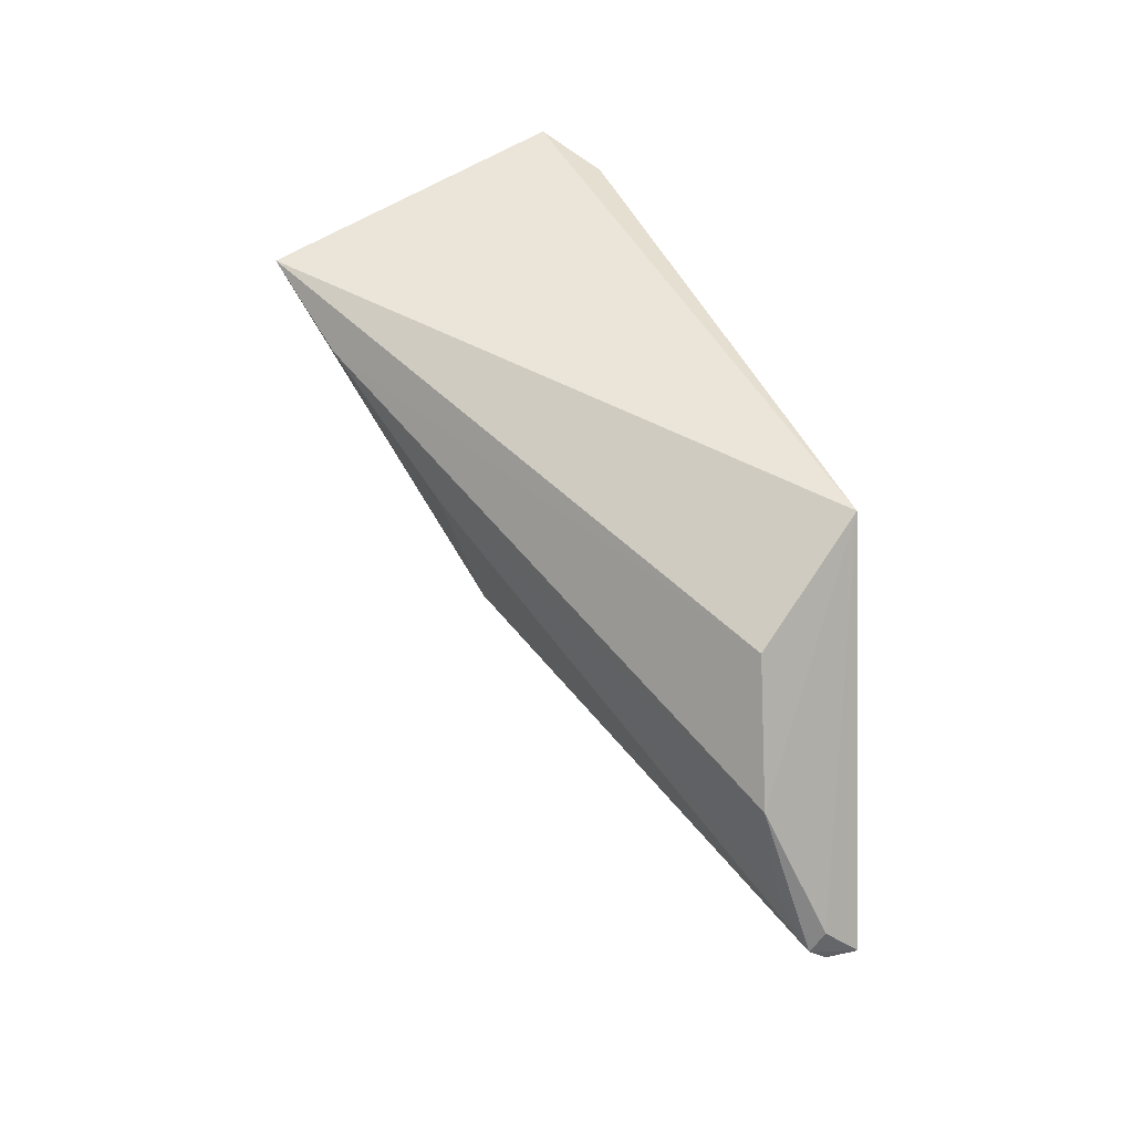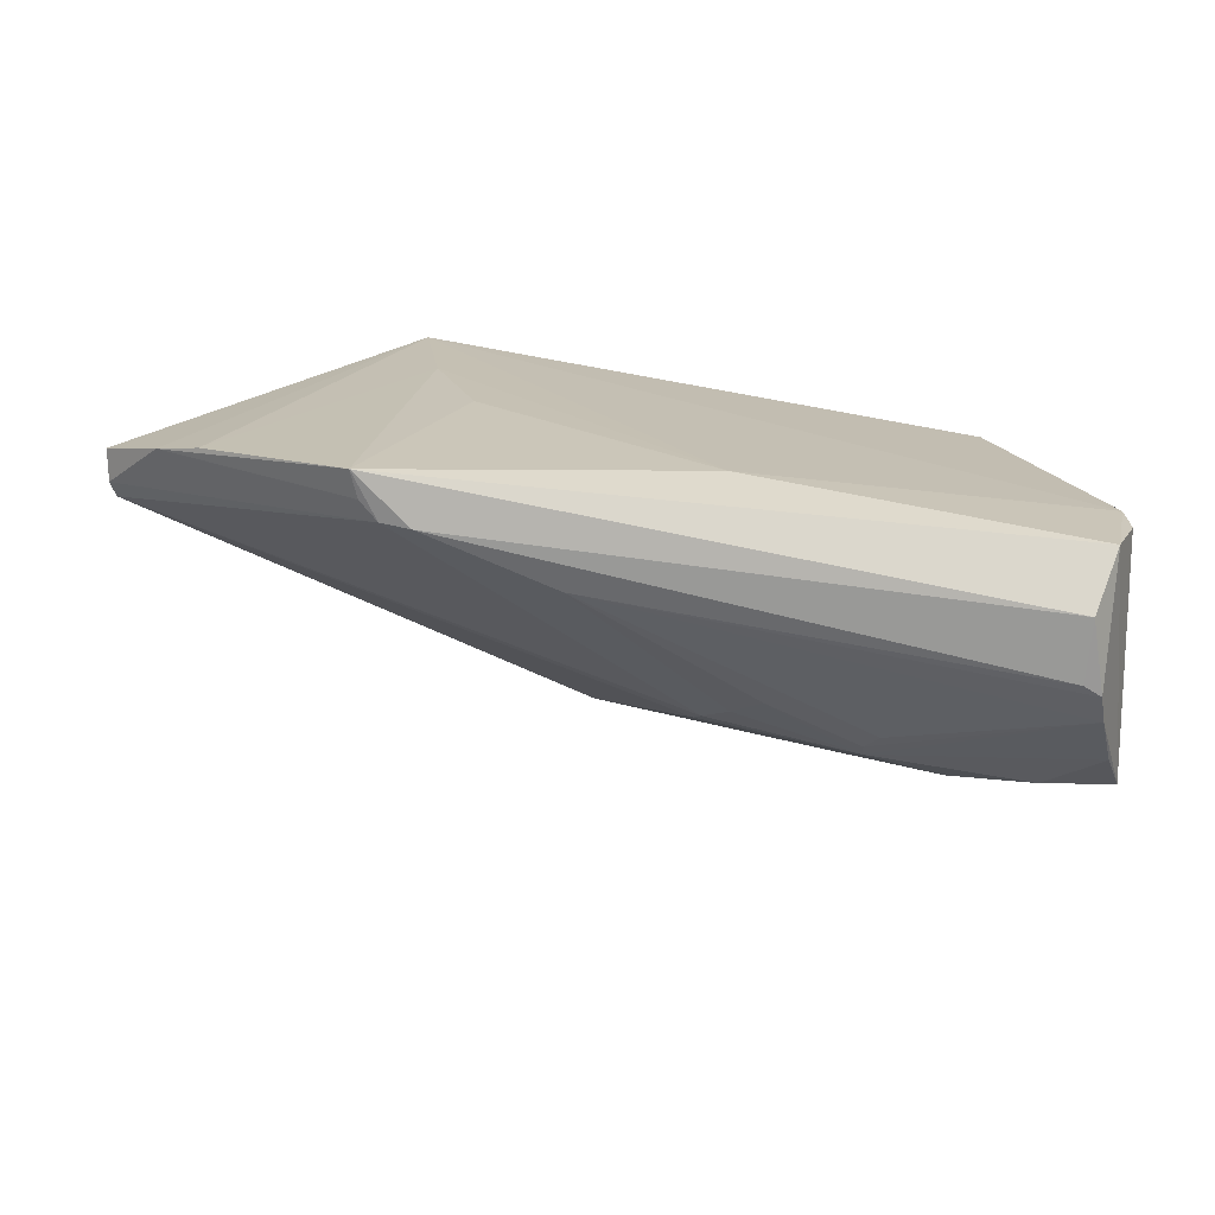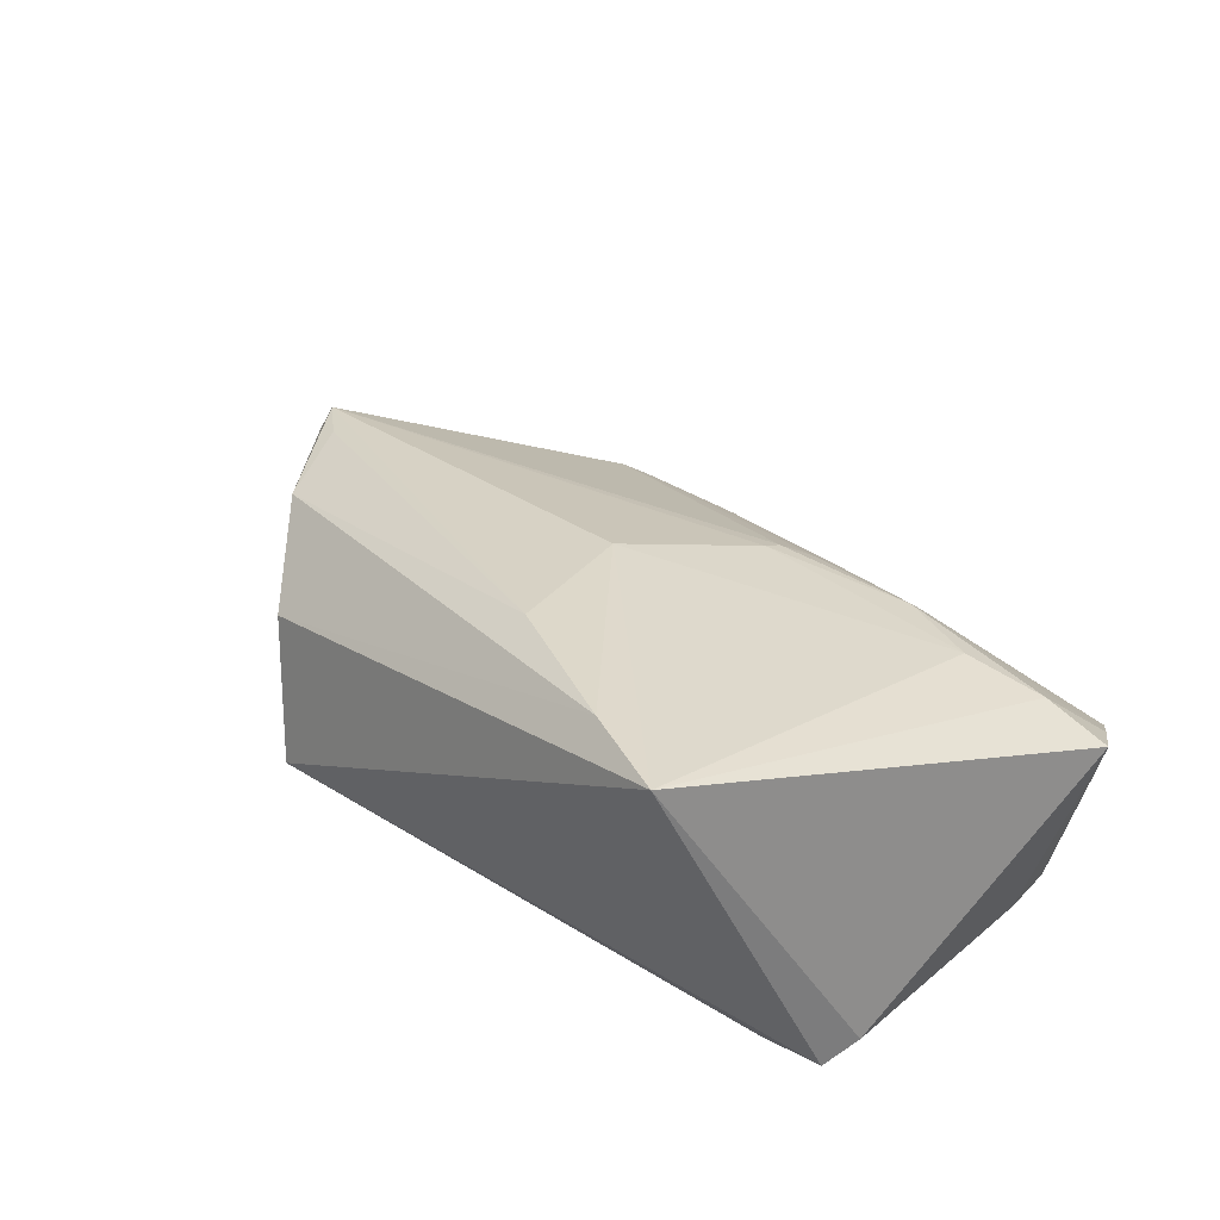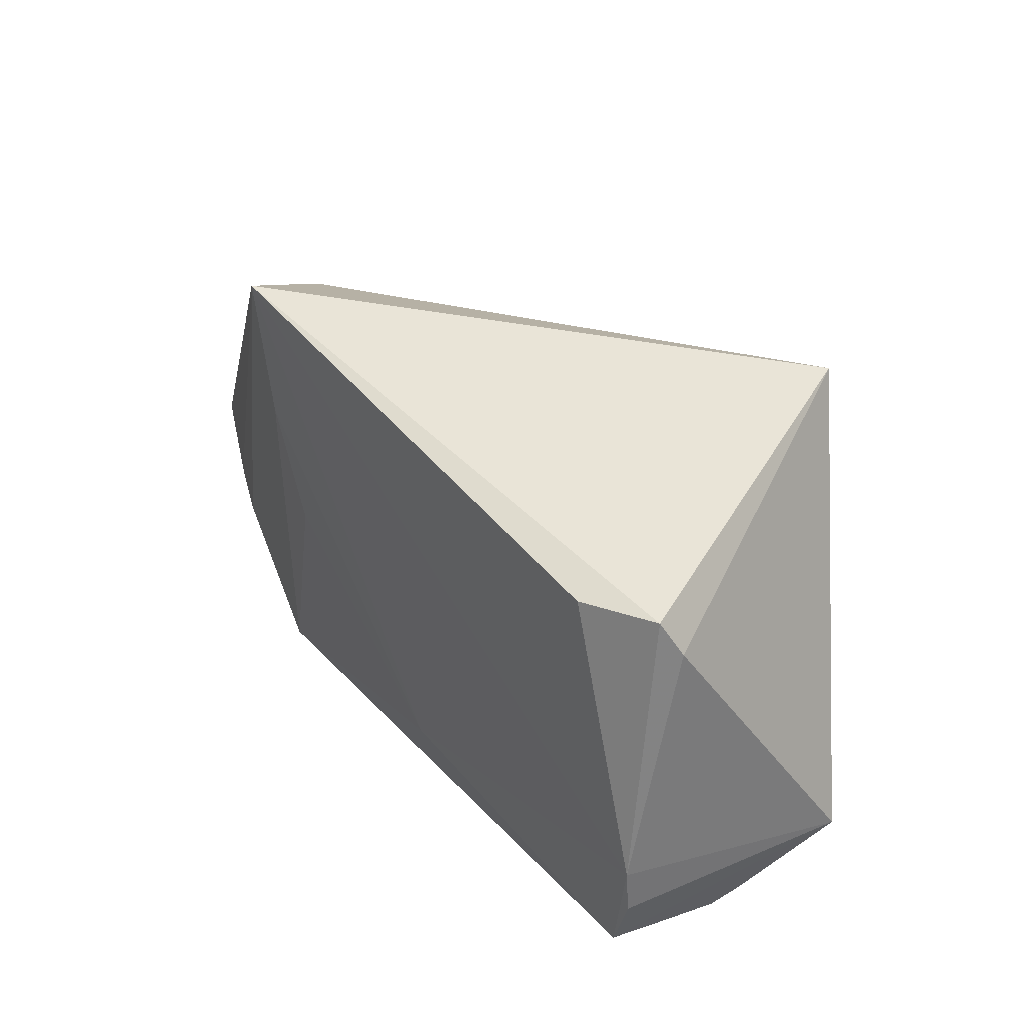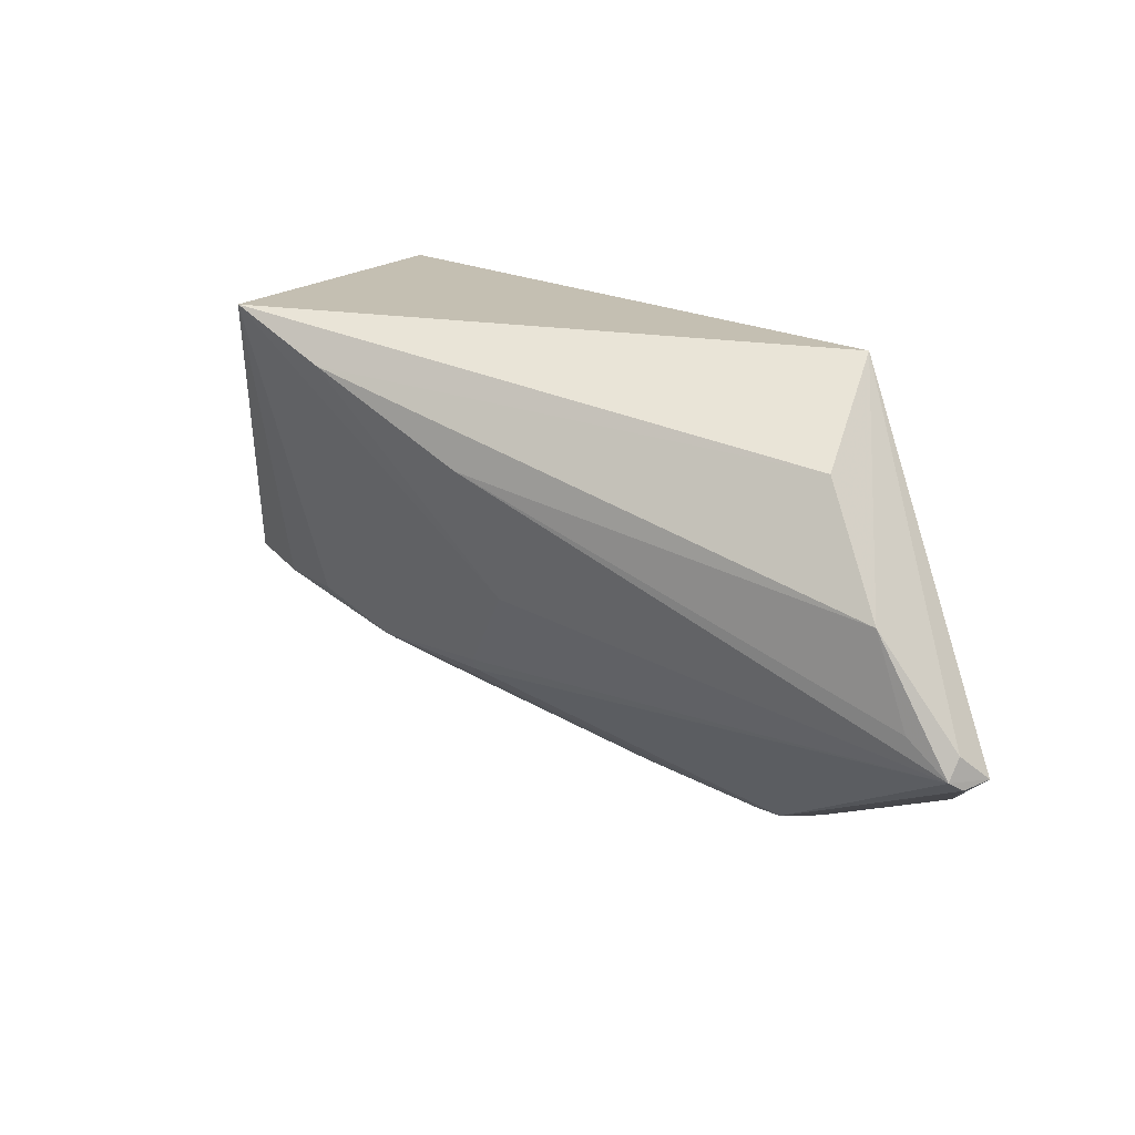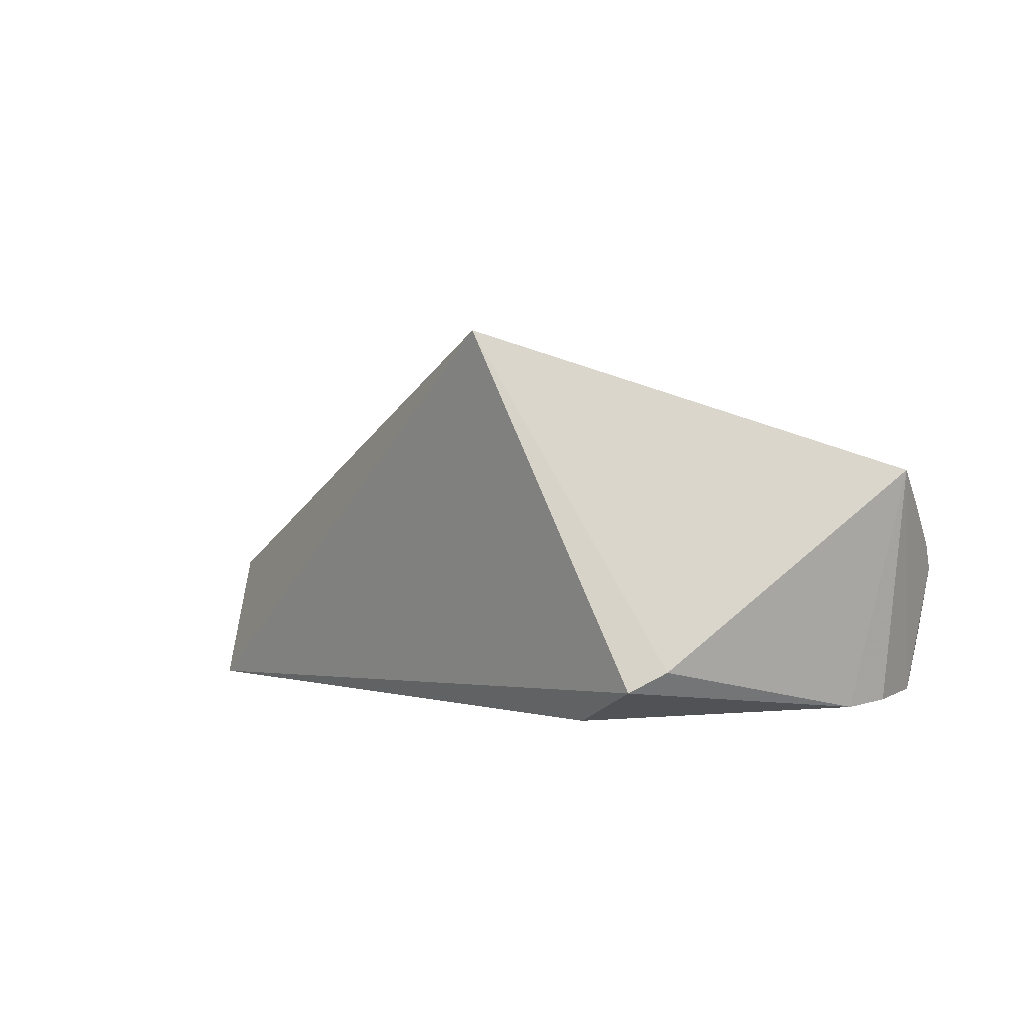
<metadata>
{"format":"obj","ext":"obj","renderer":"f3d","projection":"perspective","resolution":1024,"background":"white","views":[{"elev":53.7,"azim":66.9,"up":"+Y"},{"elev":-74.9,"azim":171.0,"up":"+Y"},{"elev":46.7,"azim":-137.0,"up":"+Z"},{"elev":34.6,"azim":-126.9,"up":"+Y"},{"elev":29.1,"azim":48.2,"up":"+Y"},{"elev":2.0,"azim":-126.2,"up":"+Z"}]}
</metadata>
<code>
v 0.03752 -0.03342 -0.006904
v -0.04537 -0.02151 -0.01664
v -0.0505 -0.0201 0.01384
v -0.01286 0.02584 0.02859
v -0.04227 -0.02965 -0.01615
v 0.0708 -0.009233 -0.0009175
v 0.06459 -0.01672 -0.007397
v -0.04072 -0.03337 -0.0007857
v 0.07001 -0.007687 0.001037
v 0.03843 0.03127 -0.01714
v 0.07157 -0.009004 -0.004817
v 0.01039 -0.001884 0.01865
v 0.06972 -0.005007 -0.001041
v 0.03572 0.01219 -0.01652
v 0.04705 0.02296 -0.001419
v -0.04543 -0.0153 -0.01714
v 0.01684 -0.03269 -0.002181
v 0.03381 -0.03422 -0.006886
v -0.04593 0.01664 -0.01035
v 0.04135 -0.03366 -0.01226
v 0.03019 -0.003432 -0.01599
v -0.01996 -0.02339 0.01294
v -0.02019 -0.02225 0.01422
v 0.0007898 -0.02405 -0.01645
v -0.02555 0.03103 0.03127
v -0.00754 -0.02573 0.008864
v 0.06456 -0.003137 0.00272
v -0.04749 -0.02525 0.009561
v -0.0441 0.02125 -0.01268
v -0.02145 -0.02492 0.01111
v -0.0007559 -0.0178 0.01423
v -0.03452 0.02068 -0.01714
v 0.05914 0.009165 0.002951
v -0.03083 -0.01841 0.01644
v 0.04002 -0.03312 -0.008981
v -0.04133 -0.02037 0.01508
v -0.001355 -0.01999 0.01322
v 0.05925 -0.02063 -0.009126
v -0.04311 -0.03293 0.0002649
v -0.004281 -0.02281 0.01133
v -0.04009 -0.03422 -0.008782
v -0.04449 -0.03078 0.003684
v 0.007119 0.01655 0.0228
f 20 18 41
f 11 10 13
f 10 33 13
f 10 25 15
f 15 33 10
f 3 25 19
f 29 25 10
f 29 19 25
f 41 18 8
f 8 39 41
f 7 10 11
f 19 29 16
f 3 19 16
f 18 20 1
f 10 7 38
f 38 7 20
f 5 20 41
f 41 39 5
f 5 39 3
f 32 29 10
f 10 16 32
f 32 16 29
f 9 13 33
f 11 13 9
f 4 43 33
f 4 15 25
f 33 15 4
f 36 25 3
f 36 34 25
f 31 34 23
f 34 36 23
f 20 7 35
f 35 1 20
f 20 21 14
f 10 38 14
f 14 38 20
f 24 21 20
f 20 5 24
f 24 5 16
f 24 14 21
f 24 16 10
f 10 14 24
f 3 16 2
f 2 5 3
f 16 5 2
f 33 43 27
f 27 9 33
f 43 9 27
f 31 9 12
f 12 9 43
f 43 4 12
f 12 4 25
f 25 34 12
f 12 34 31
f 6 7 11
f 11 9 6
f 6 9 1
f 6 35 7
f 1 35 6
f 28 36 3
f 28 23 36
f 18 1 40
f 18 40 17
f 17 8 18
f 39 8 17
f 37 40 1
f 37 9 31
f 1 9 37
f 31 23 37
f 23 40 37
f 26 40 23
f 26 17 40
f 30 17 26
f 39 17 42
f 42 17 30
f 3 39 42
f 42 28 3
f 23 28 42
f 22 26 23
f 30 26 22
f 23 42 22
f 22 42 30

</code>
